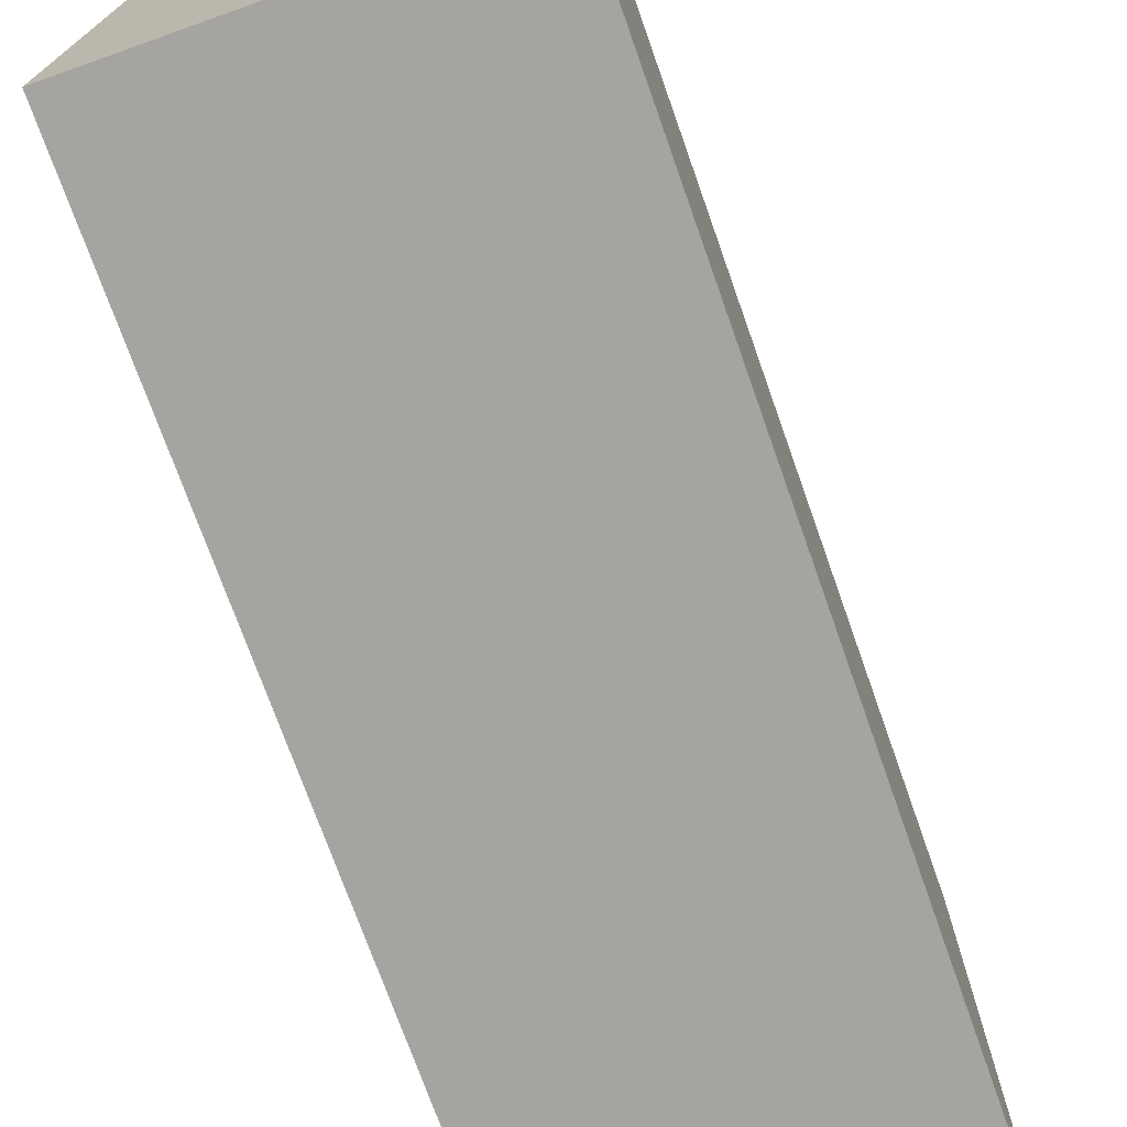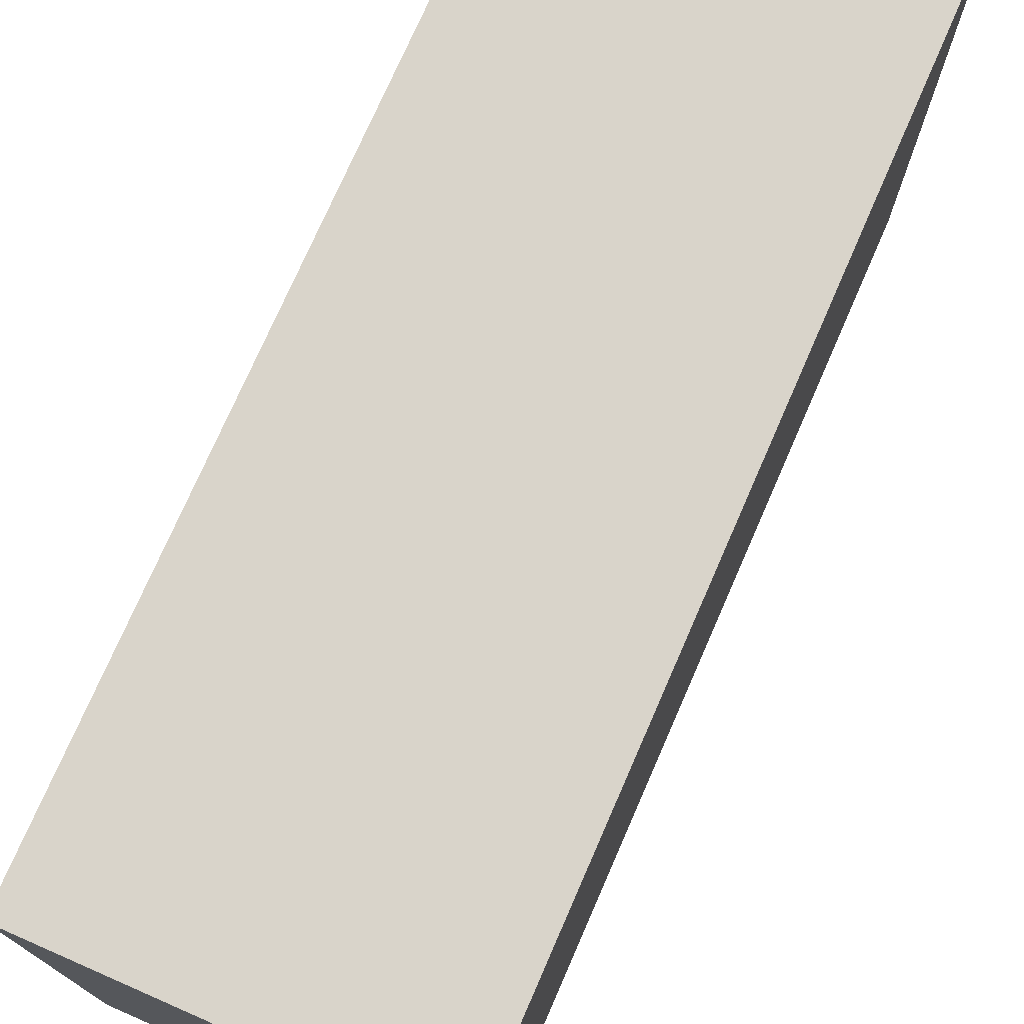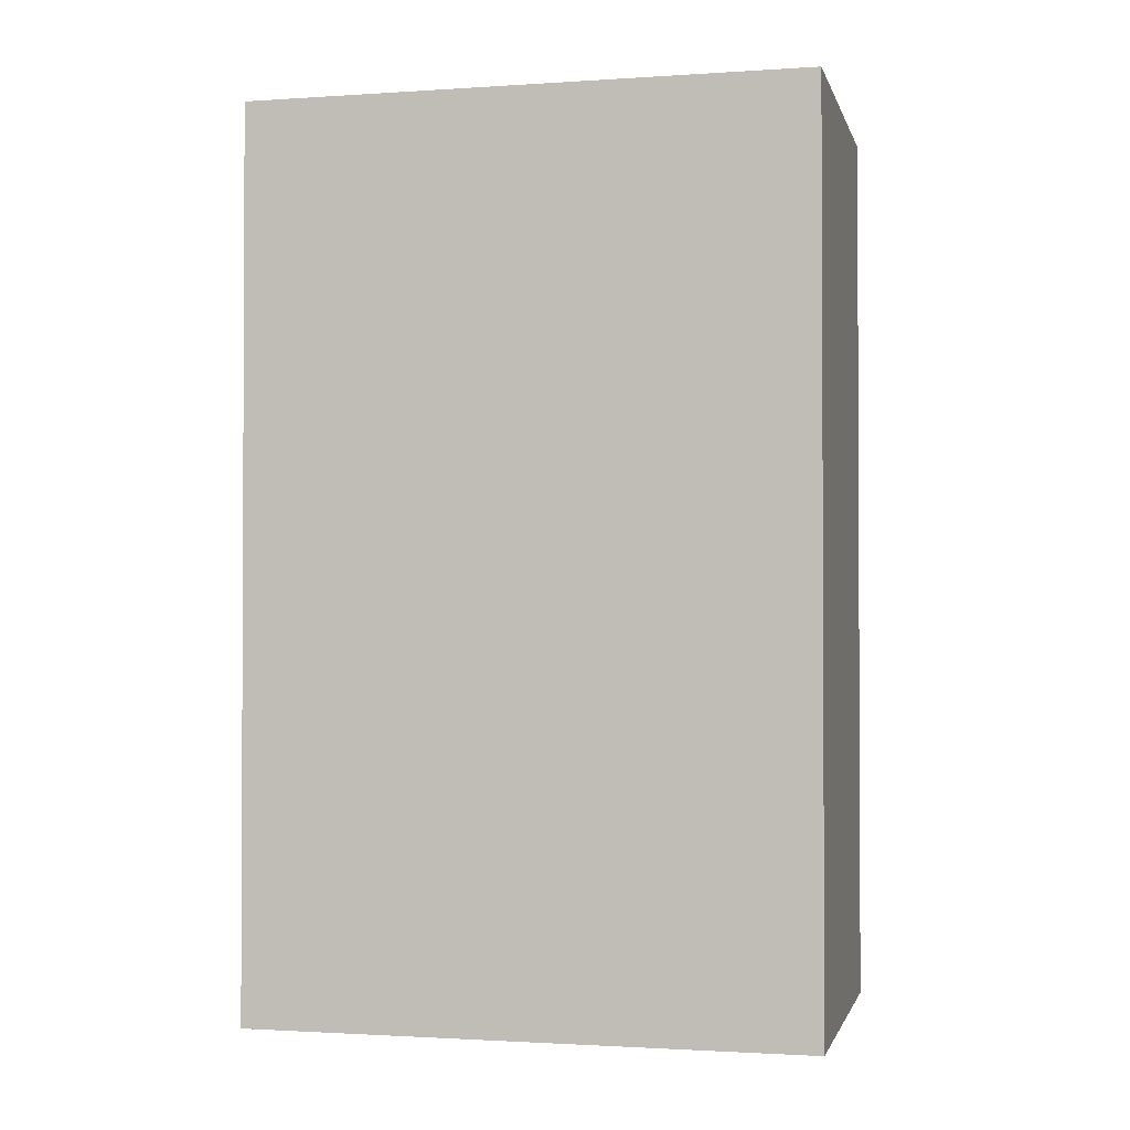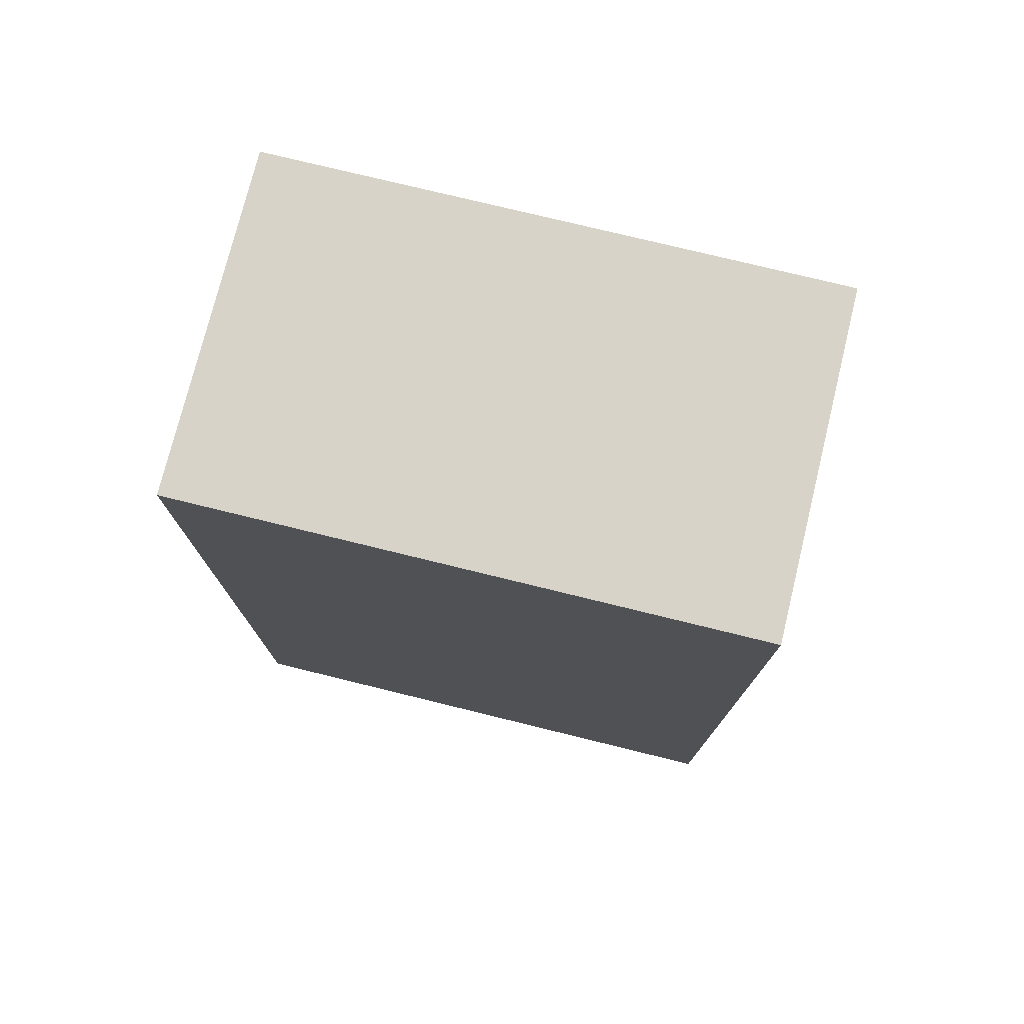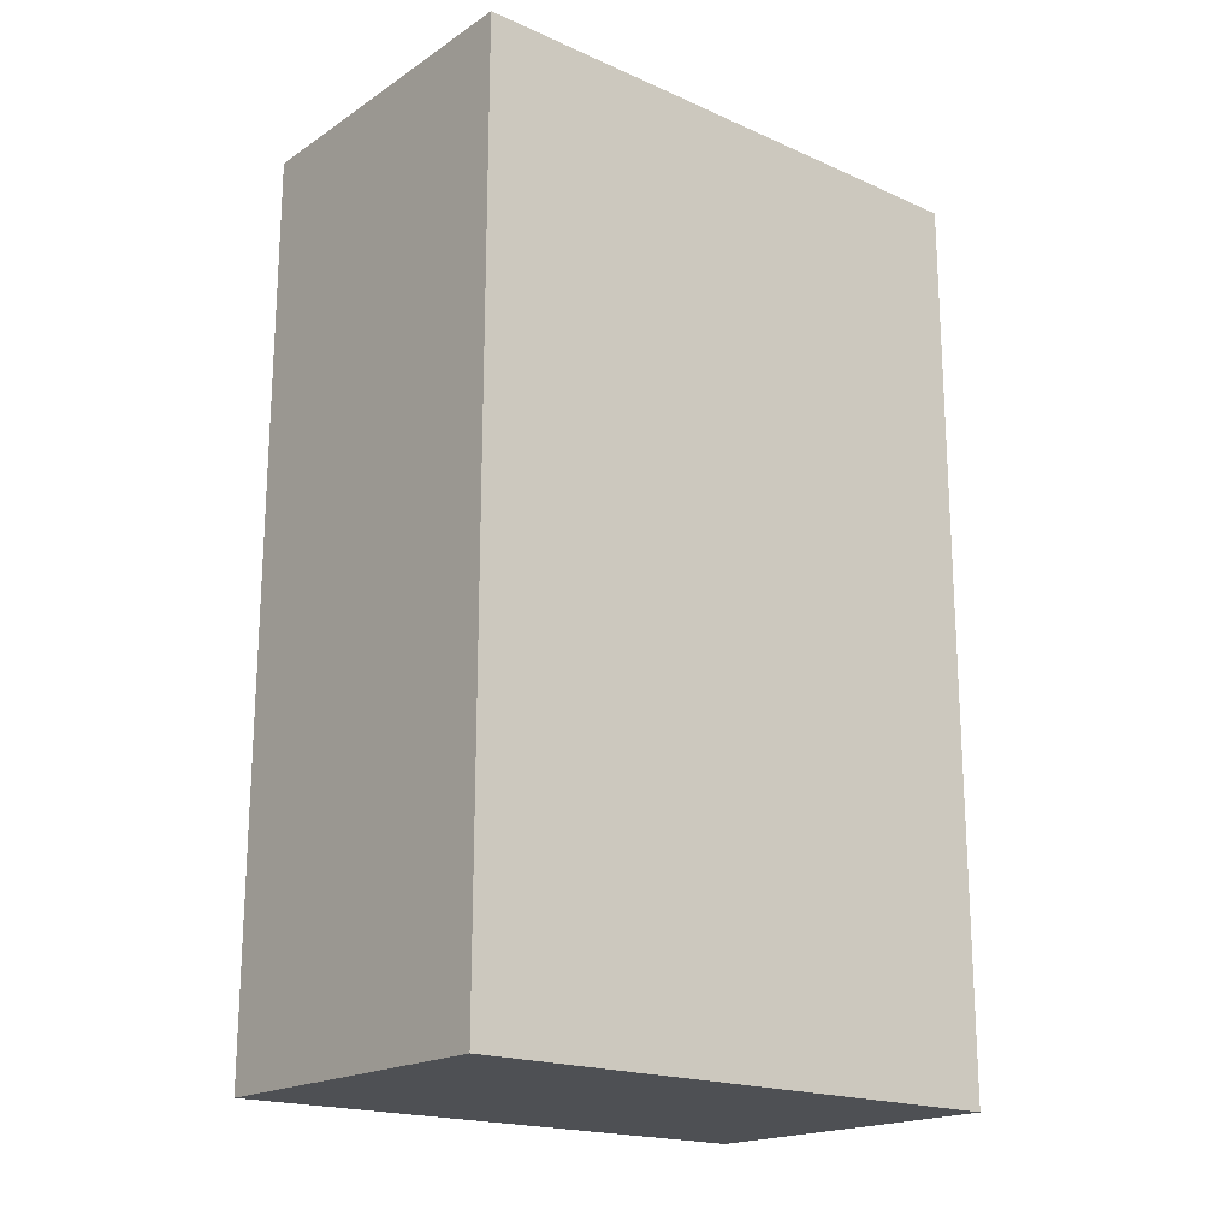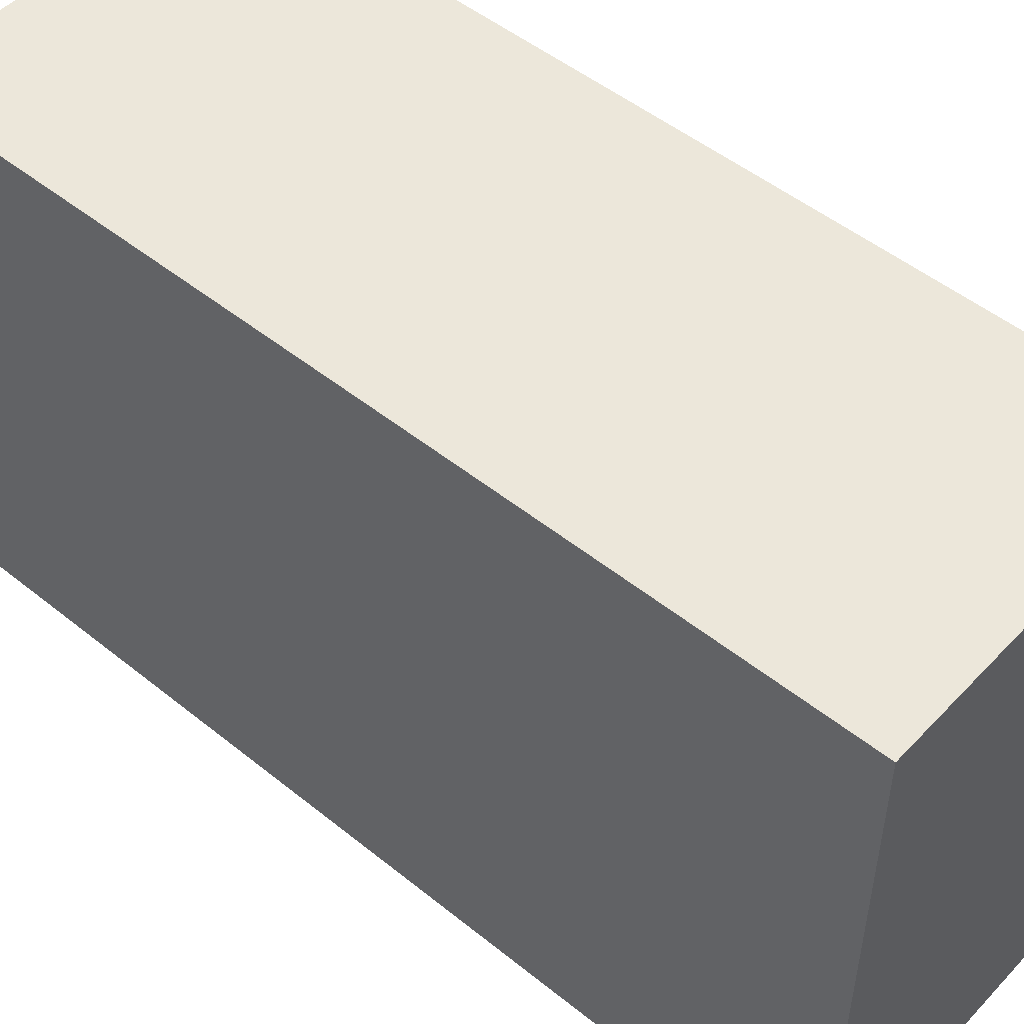
<metadata>
{"format":"obj","ext":"obj","renderer":"f3d","projection":"perspective","resolution":1024,"background":"white","views":[{"elev":-73.4,"azim":19.5,"up":"+Z"},{"elev":74.8,"azim":-156.4,"up":"+Z"},{"elev":-1.5,"azim":103.4,"up":"+Y"},{"elev":76.0,"azim":-76.2,"up":"+Y"},{"elev":-19.0,"azim":-129.7,"up":"+Y"},{"elev":50.4,"azim":-48.6,"up":"+Z"}]}
</metadata>
<code>
o
v -0.3 -0.8 0.3
v -0.3 -0.8 0.2
v -0.3 -0.8 0.1
v -0.3 -0.8 0
v -0.3 -0.8 -0.1
v -0.3 -0.8 -0.2
v -0.3 -0.7 0.3
v -0.3 -0.7 0.2
v -0.3 -0.7 0.1
v -0.3 -0.7 0
v -0.3 -0.7 -0.1
v -0.3 -0.7 -0.2
v -0.3 -0.6 0.3
v -0.3 -0.6 -0.2
v -0.3 -0.5 0.3
v -0.3 -0.5 -0.2
v -0.3 -0.4 0.3
v -0.3 -0.4 -0.2
v -0.3 -0.2 0.3
v -0.3 -0.2 -0.2
v -0.3 -0.1 0.3
v -0.3 -0.1 -0.2
v -0.3 0 0.3
v -0.3 0 -0.2
v 0 -0.8 0.3
v 0 -0.8 -0.2
v 0 -0.7 0.3
v 0 -0.7 -0.2
v 0 -0.3 0
v 0 -0.3 -0.2
v 0 -0.2 0
v 0 -0.2 -0.2
v 0 -0.1 0
v 0 -0.1 -0.2
v 0 0 0.3
v 0 0 0
v 0 0 -0.2
v -0.3 -0.8 0.3
v -0.3 -0.7 0.3
v -0.3 -0.6 0.3
v -0.3 -0.5 0.3
v -0.3 -0.4 0.3
v -0.3 -0.2 0.3
v -0.3 -0.1 0.3
v -0.3 0 0.3
v -0.2 -0.8 0.3
v -0.2 -0.7 0.3
v -0.1 -0.7 0.3
v -0.1 -0.6 0.3
v -0.1 -0.5 0.3
v -0.1 -0.4 0.3
v -0.1 -0.2 0.3
v -0.1 -0.1 0.3
v -0.1 0 0.3
v 0 -0.8 0.3
v 0 -0.7 0.3
v 0 0 0.3
v -0.3 -0.8 -0.2
v -0.3 -0.7 -0.2
v -0.3 -0.6 -0.2
v -0.3 -0.5 -0.2
v -0.3 -0.4 -0.2
v -0.3 -0.2 -0.2
v -0.3 -0.1 -0.2
v -0.3 0 -0.2
v -0.2 -0.8 -0.2
v -0.2 -0.7 -0.2
v -0.1 -0.7 -0.2
v -0.1 -0.6 -0.2
v -0.1 -0.5 -0.2
v -0.1 -0.4 -0.2
v -0.1 -0.3 -0.2
v 0 -0.8 -0.2
v 0 -0.7 -0.2
v 0 -0.3 -0.2
v 0 -0.2 -0.2
v 0 -0.1 -0.2
v 0 0 -0.2
v -0.3 -0.8 0.3
v -0.2 -0.8 0.3
v 0 -0.8 0.3
v -0.3 -0.8 0.2
v -0.2 -0.8 0.2
v -0.3 -0.8 0.1
v -0.2 -0.8 0.1
v -0.3 -0.8 0
v -0.2 -0.8 0
v -0.3 -0.8 -0.1
v -0.2 -0.8 -0.1
v -0.3 -0.8 -0.2
v -0.2 -0.8 -0.2
v 0 -0.8 -0.2
v -0.3 0 0.3
v -0.1 0 0.3
v 0 0 0.3
v -0.1 0 0
v 0 0 0
v -0.3 0 -0.2
v 0 0 -0.2
f 7 2 1
f 8 3 2
f 8 2 7
f 9 4 3
f 9 3 8
f 10 5 4
f 10 4 9
f 11 6 5
f 11 5 10
f 12 6 11
f 13 10 9
f 13 8 7
f 13 12 11
f 13 11 10
f 13 9 8
f 14 12 13
f 15 14 13
f 16 14 15
f 17 16 15
f 18 16 17
f 19 18 17
f 20 18 19
f 21 20 19
f 22 20 21
f 23 22 21
f 24 22 23
f 25 26 27
f 27 26 28
f 27 28 29
f 29 28 30
f 27 29 31
f 29 30 31
f 31 30 32
f 27 31 33
f 31 32 33
f 33 32 34
f 27 33 35
f 33 34 36
f 35 33 36
f 36 34 37
f 46 39 38
f 47 40 39
f 47 39 46
f 48 47 46
f 48 40 47
f 49 41 40
f 49 40 48
f 50 42 41
f 50 41 49
f 51 43 42
f 51 42 50
f 52 44 43
f 52 43 51
f 53 45 44
f 53 44 52
f 54 45 53
f 55 48 46
f 56 52 51
f 56 48 55
f 56 49 48
f 56 54 53
f 56 53 52
f 56 51 50
f 56 50 49
f 57 54 56
f 58 59 66
f 59 60 67
f 66 59 67
f 66 67 68
f 67 60 68
f 60 61 69
f 68 60 69
f 61 62 70
f 69 61 70
f 62 63 71
f 70 62 71
f 71 63 72
f 66 68 73
f 68 69 74
f 73 68 74
f 69 70 74
f 71 72 74
f 70 71 74
f 72 63 75
f 74 72 75
f 63 64 76
f 75 63 76
f 64 65 77
f 76 64 77
f 77 65 78
f 82 80 79
f 83 81 80
f 83 80 82
f 84 83 82
f 85 81 83
f 85 83 84
f 86 85 84
f 87 81 85
f 87 85 86
f 88 87 86
f 89 81 87
f 89 87 88
f 90 89 88
f 91 81 89
f 91 89 90
f 92 81 91
f 93 94 96
f 94 95 96
f 96 95 97
f 93 96 98
f 96 97 98
f 98 97 99

</code>
